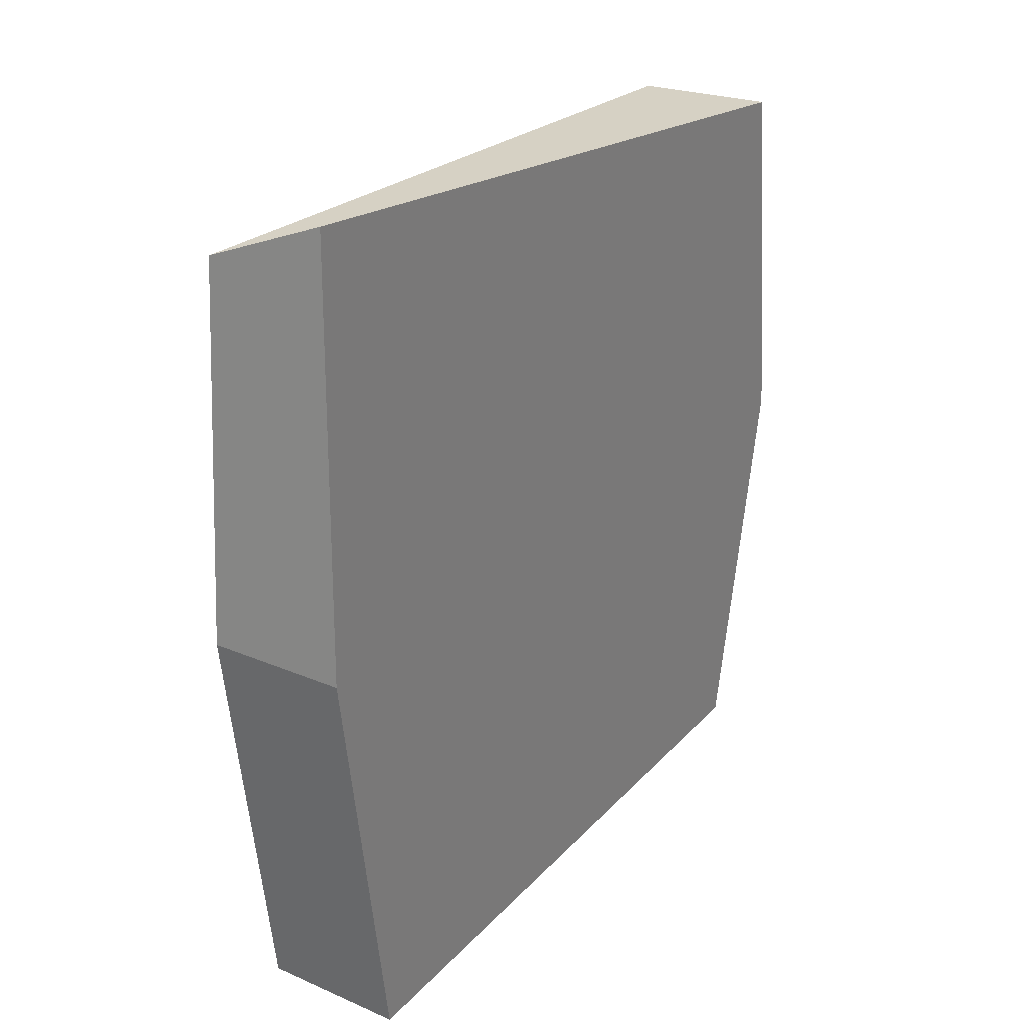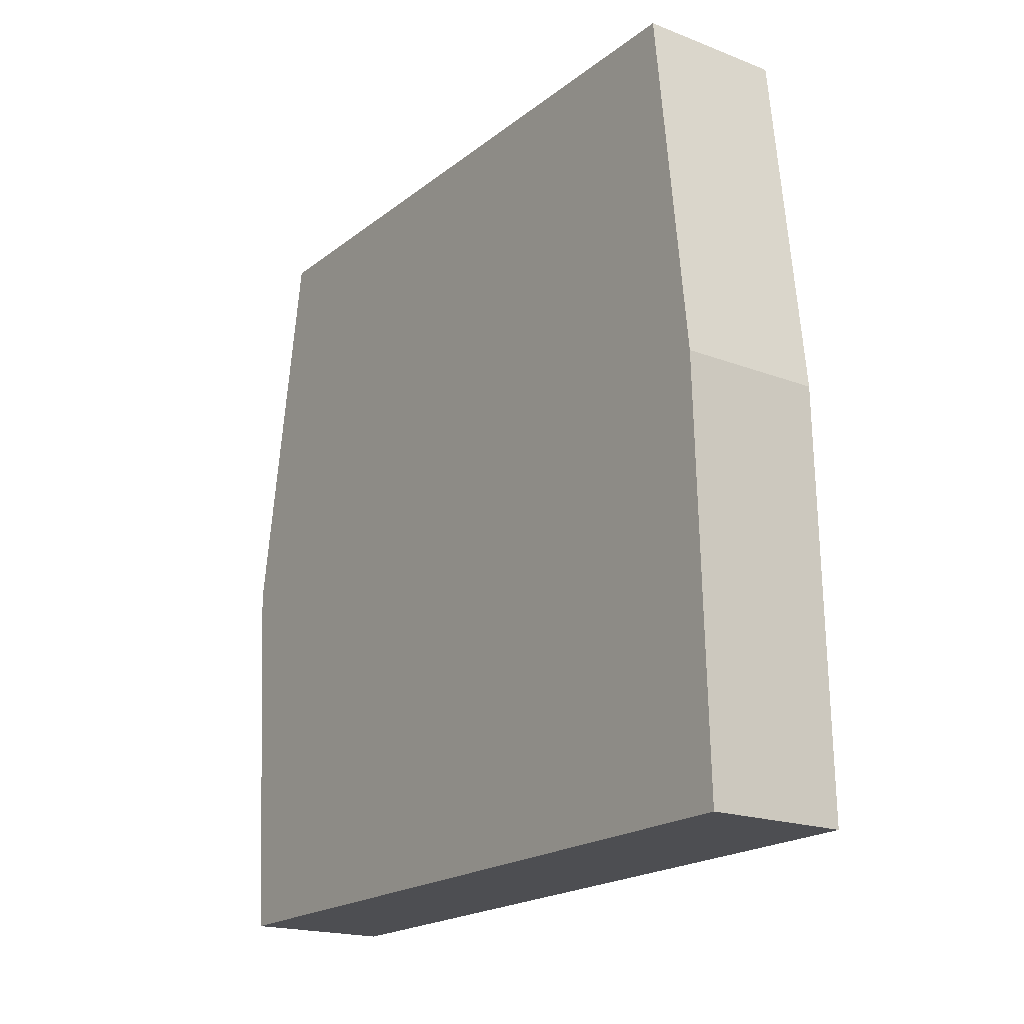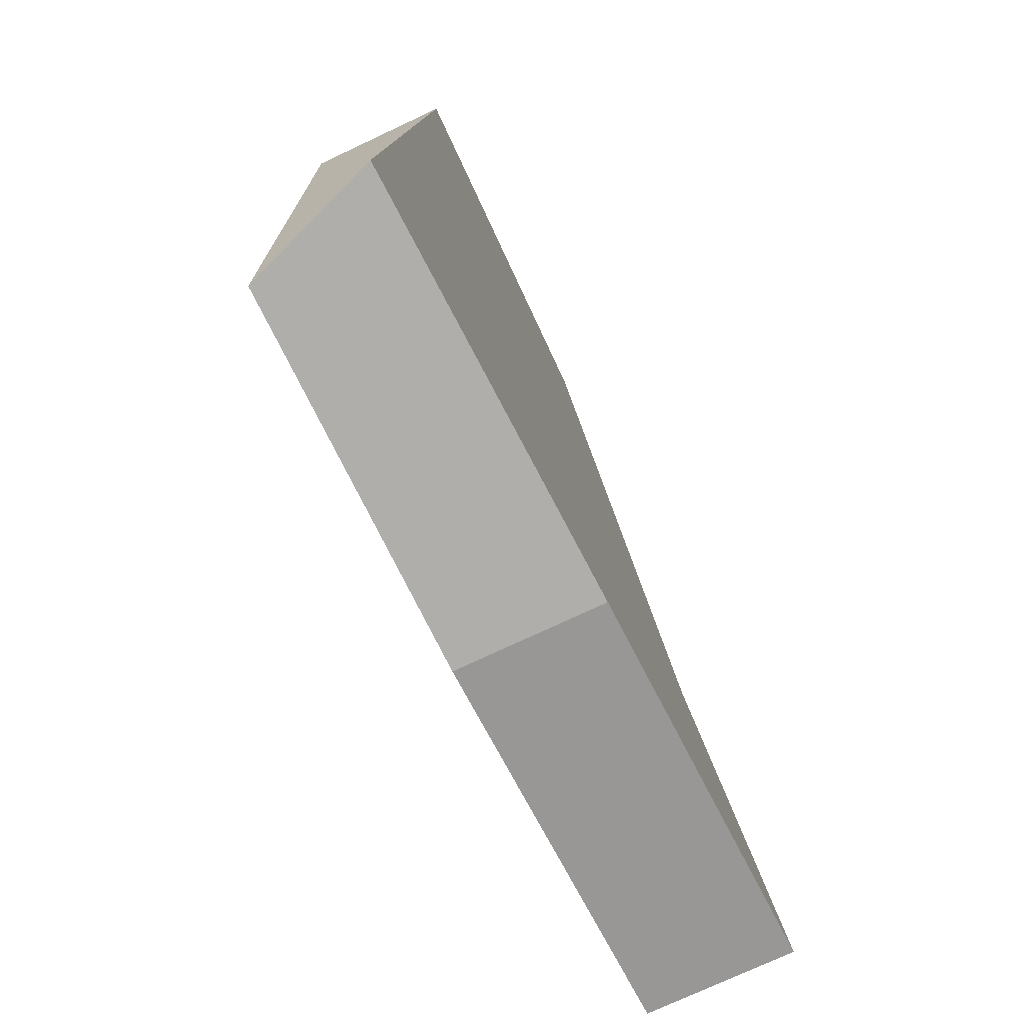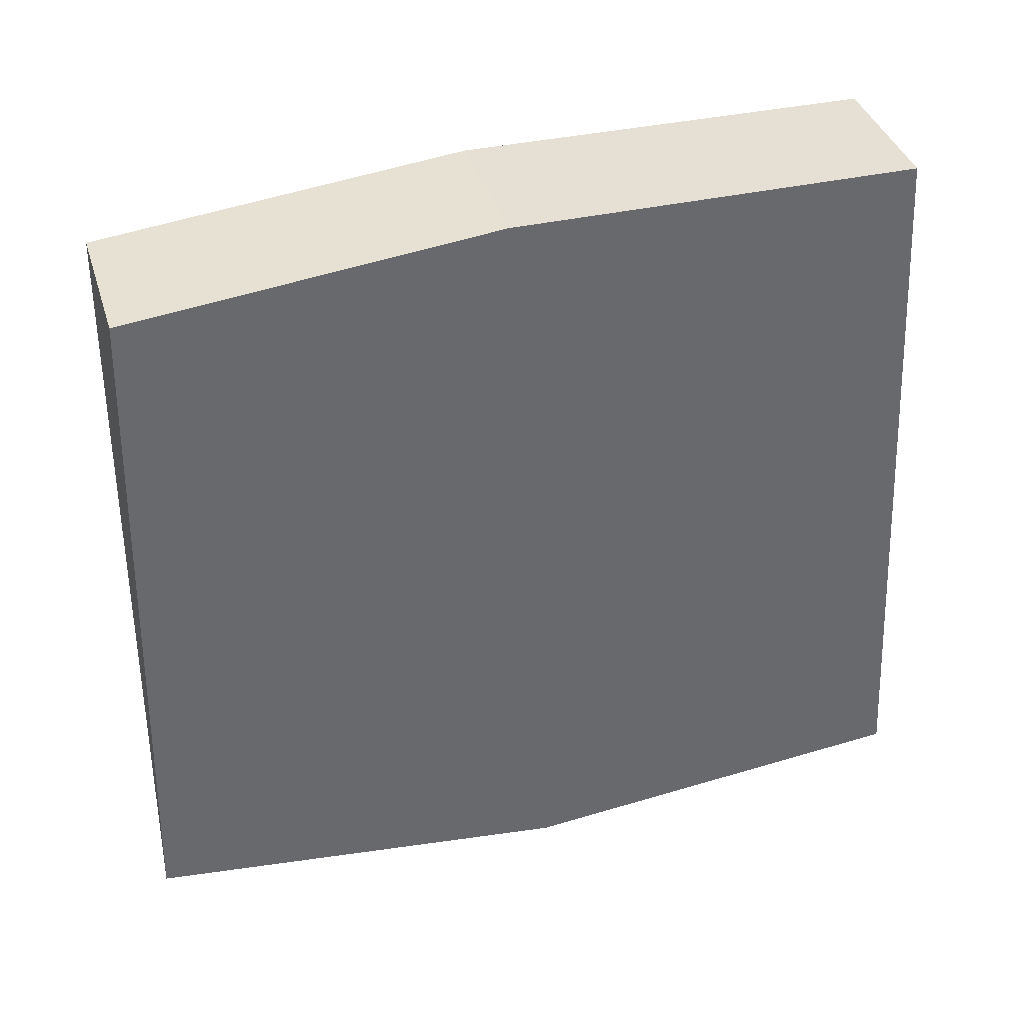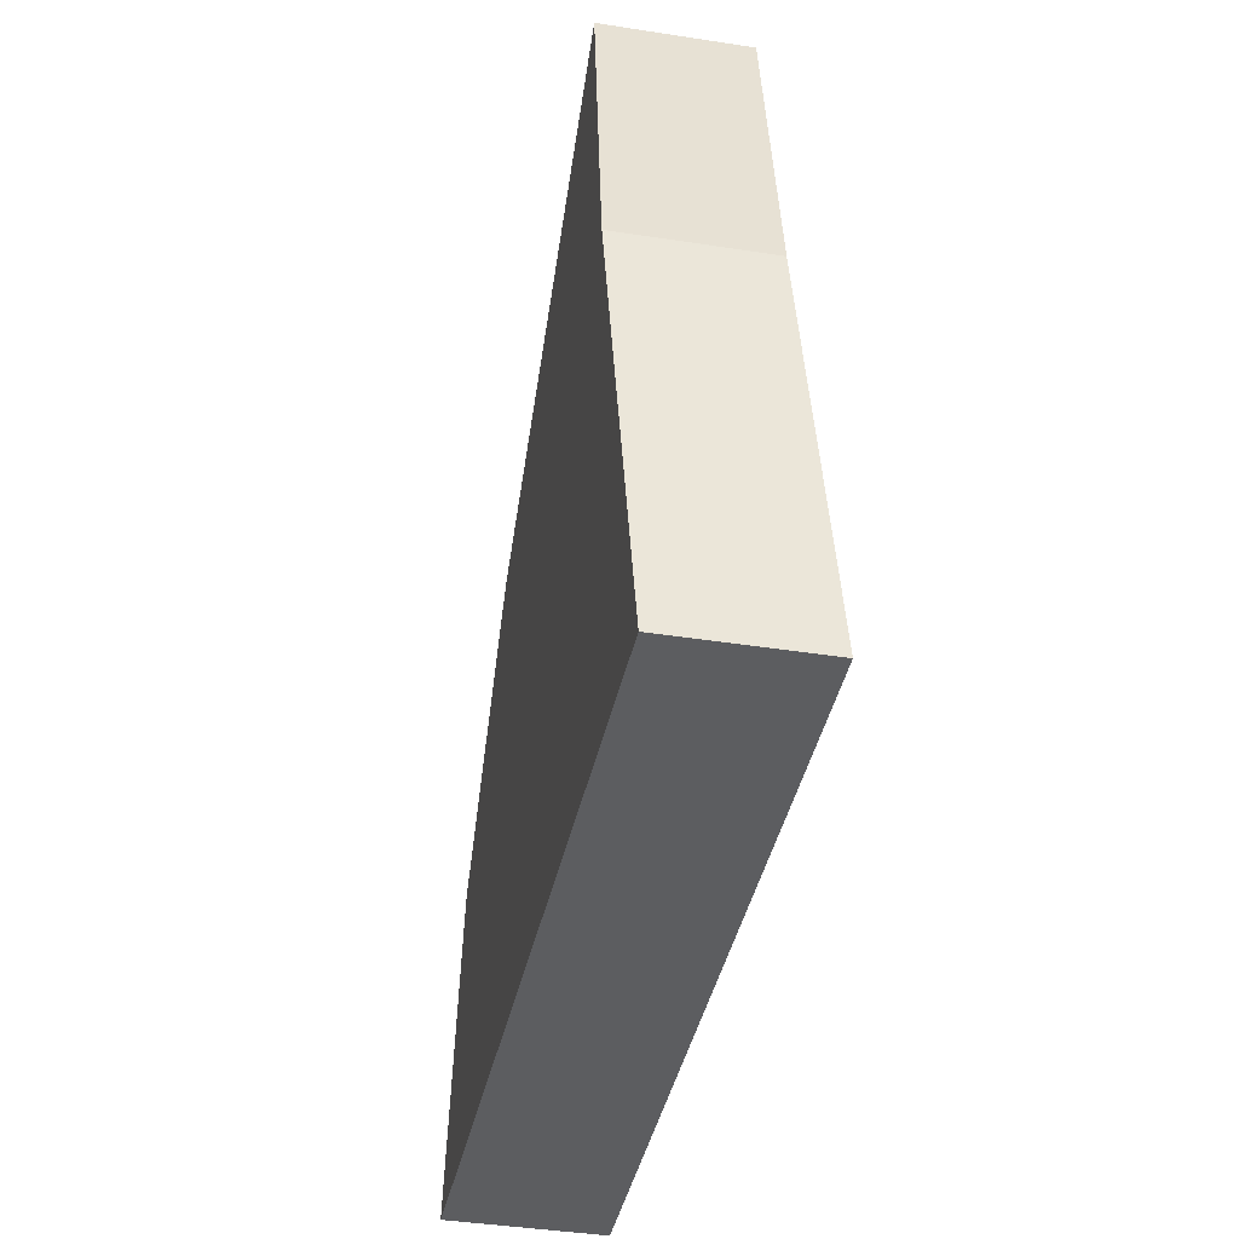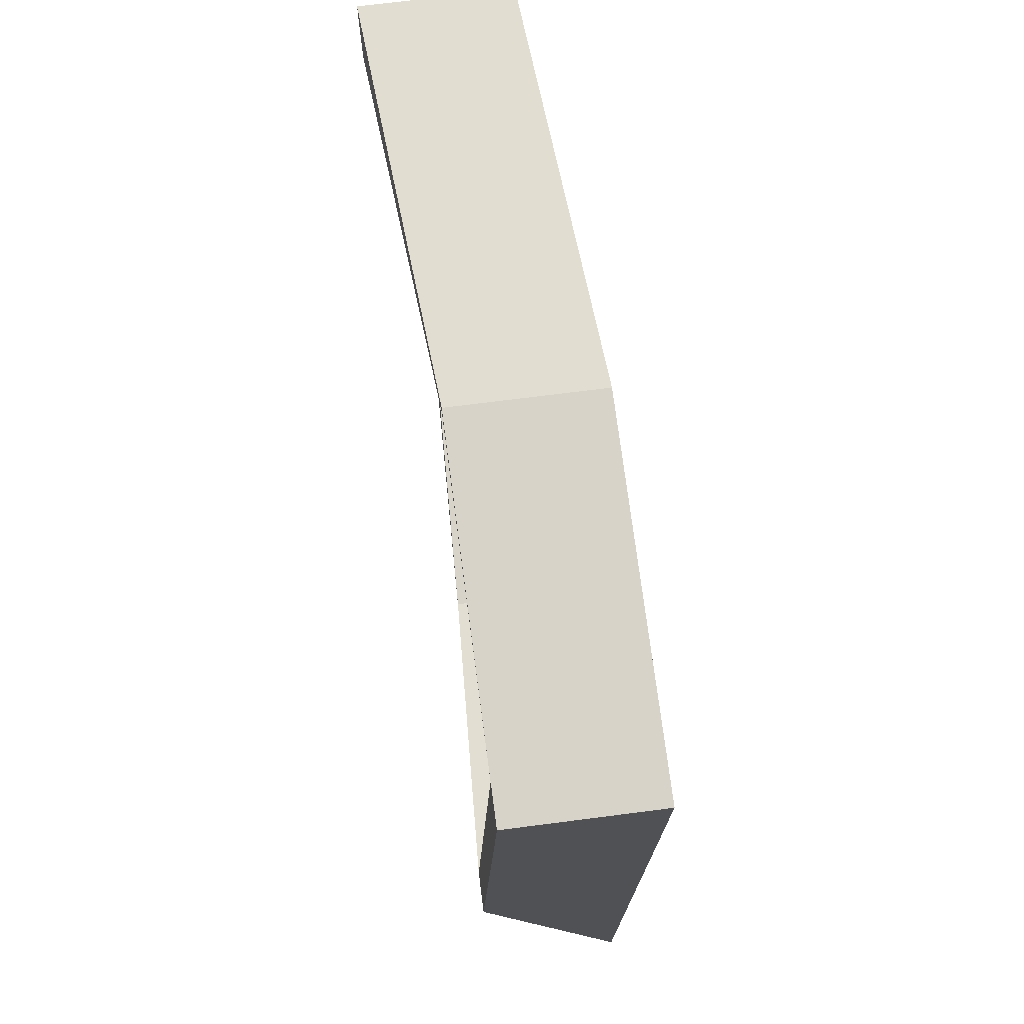
<metadata>
{"format":"obj","ext":"obj","renderer":"f3d","projection":"perspective","resolution":1024,"background":"white","views":[{"elev":23.5,"azim":-144.5,"up":"+Y"},{"elev":-19.2,"azim":-35.7,"up":"+Y"},{"elev":-75.4,"azim":-154.9,"up":"+Z"},{"elev":38.4,"azim":-106.6,"up":"+Z"},{"elev":-45.2,"azim":-10.0,"up":"+Y"},{"elev":71.7,"azim":172.7,"up":"+Z"}]}
</metadata>
<code>
v -0.06831 -0.6396 0.6366
v -0.1393 -0.6732 -0.537
v -0.1203 -0.02726 -0.6159
v -0.1193 0.04234 0.6739
v -0.08433 0.6668 -0.5719
v -0.1229 0.635 0.6126
v -0.06831 -0.6396 0.6366
v 0.1743 -0.6396 0.6366
v 0.1034 -0.6732 -0.537
v -0.1393 -0.6732 -0.537
v -0.1393 -0.6732 -0.537
v 0.1034 -0.6732 -0.537
v 0.1224 -0.02726 -0.6159
v -0.1203 -0.02726 -0.6159
v -0.1203 -0.02726 -0.6159
v 0.1224 -0.02726 -0.6159
v 0.1464 0.5824 -0.5567
v -0.08433 0.6668 -0.5719
v -0.08433 0.6668 -0.5719
v 0.1464 0.5824 -0.5567
v 0.1197 0.635 0.6126
v -0.1229 0.635 0.6126
v -0.1229 0.635 0.6126
v 0.1197 0.635 0.6126
v 0.1234 0.04234 0.6739
v -0.1193 0.04234 0.6739
v -0.1193 0.04234 0.6739
v 0.1234 0.04234 0.6739
v 0.1743 -0.6396 0.6366
v -0.06831 -0.6396 0.6366
v 0.1743 -0.6396 0.6366
v 0.1743 -0.5694 0.6084
v 0.1034 -0.6017 -0.5203
v 0.1034 -0.6732 -0.537
v 0.1034 -0.6732 -0.537
v 0.1034 -0.6017 -0.5203
v 0.1224 -0.02538 -0.5776
v 0.1224 -0.02726 -0.6159
v 0.1224 -0.02726 -0.6159
v 0.1224 -0.02538 -0.5776
v 0.1464 0.511 -0.5385
v 0.1464 0.5824 -0.5567
v 0.1464 0.5824 -0.5567
v 0.1464 0.511 -0.5385
v 0.1197 0.565 0.5985
v 0.1197 0.635 0.6126
v 0.1234 0.03565 0.6356
v 0.1234 0.04234 0.6739
v 0.1234 0.04234 0.6739
v 0.1234 0.03565 0.6356
v 0.1743 -0.5694 0.6084
v 0.1743 -0.6396 0.6366
v 0.1743 -0.5694 0.6084
v 0.107 -0.5694 0.6084
v 0.036 -0.6017 -0.5203
v 0.1034 -0.6017 -0.5203
v 0.1034 -0.6017 -0.5203
v 0.036 -0.6017 -0.5203
v 0.055 -0.02538 -0.5776
v 0.1224 -0.02538 -0.5776
v 0.1224 -0.02538 -0.5776
v 0.055 -0.02538 -0.5776
v 0.07901 0.511 -0.5385
v 0.1464 0.511 -0.5385
v 0.1464 0.511 -0.5385
v 0.07901 0.511 -0.5385
v 0.05236 0.565 0.5985
v 0.1197 0.565 0.5985
v 0.1197 0.565 0.5985
v 0.05236 0.565 0.5985
v 0.05602 0.03565 0.6356
v 0.1234 0.03565 0.6356
v 0.1234 0.03565 0.6356
v 0.05602 0.03565 0.6356
v 0.107 -0.5694 0.6084
v 0.1743 -0.5694 0.6084
v 0.05221 -0.6174 0.08021
v 0.05221 -0.02386 0.01833
v 0.09024 -0.02386 0.01833
v 0.09024 -0.6174 0.08021
v 0.05427 -0.04287 0.649
v 0.05427 0.004017 0.649
v 0.0923 0.004017 0.649
v 0.0923 -0.04287 0.649
v 0.05221 0.02303 0.01833
v 0.05317 0.577 0.00353
v 0.09119 0.577 0.003529
v 0.09024 0.02303 0.01833
v 0.05317 0.577 0.00353
v 0.05317 0.577 -0.0345
v 0.09119 0.577 -0.0345
v 0.09119 0.577 0.003529
v 0.05317 0.577 -0.0345
v 0.05221 0.02303 -0.0197
v 0.09024 0.02303 -0.0197
v 0.09119 0.577 -0.0345
v 0.05325 0.01302 -0.5924
v 0.05325 -0.03386 -0.5924
v 0.09128 -0.03386 -0.5924
v 0.09128 0.01302 -0.5924
v 0.05221 -0.02386 -0.0197
v 0.05221 -0.6174 0.04218
v 0.09024 -0.6174 0.04218
v 0.09024 -0.02386 -0.0197
v 0.05221 -0.6174 0.04218
v 0.05221 -0.6174 0.08021
v 0.09024 -0.6174 0.08021
v 0.09024 -0.6174 0.04218
v 0.09024 -0.6174 0.08021
v 0.09024 -0.02386 0.01833
v 0.09024 -0.02386 -0.0197
v 0.09024 -0.6174 0.04218
v 0.09024 0.02303 -0.0197
v 0.09024 0.02303 0.01833
v 0.09119 0.577 -0.0345
v 0.09119 0.577 0.003529
v 0.05221 -0.6174 0.04218
v 0.05221 -0.02386 -0.0197
v 0.05221 -0.02386 0.01833
v 0.05221 -0.6174 0.08021
v 0.05221 0.02303 0.01833
v 0.05221 0.02303 -0.0197
v 0.05317 0.577 0.00353
v 0.05317 0.577 -0.0345
v 0.05221 -0.02386 0.01833
v 0.05427 -0.04287 0.649
v 0.0923 -0.04287 0.649
v 0.09024 -0.02386 0.01833
v 0.09024 -0.02386 0.01833
v 0.0923 -0.04287 0.649
v 0.0923 0.004017 0.649
v 0.09024 0.02303 0.01833
v 0.09024 0.02303 0.01833
v 0.0923 0.004017 0.649
v 0.05427 0.004017 0.649
v 0.05221 0.02303 0.01833
v 0.05221 0.02303 0.01833
v 0.05427 0.004017 0.649
v 0.05427 -0.04287 0.649
v 0.05221 -0.02386 0.01833
v 0.05221 0.02303 -0.0197
v 0.05325 0.01302 -0.5924
v 0.09128 0.01302 -0.5924
v 0.09024 0.02303 -0.0197
v 0.09024 0.02303 -0.0197
v 0.09128 0.01302 -0.5924
v 0.09128 -0.03386 -0.5924
v 0.09024 -0.02386 -0.0197
v 0.09024 -0.02386 -0.0197
v 0.09128 -0.03386 -0.5924
v 0.05325 -0.03386 -0.5924
v 0.05221 -0.02386 -0.0197
v 0.05221 -0.02386 -0.0197
v 0.05325 -0.03386 -0.5924
v 0.05325 0.01302 -0.5924
v 0.05221 0.02303 -0.0197
g polySurface35_1749_169
f 1 3 2
f 3 1 4
f 3 4 5
f 5 4 6
f 7 9 8
f 7 10 9
f 11 13 12
f 11 14 13
f 15 17 16
f 15 18 17
f 19 21 20
f 19 22 21
f 23 25 24
f 23 26 25
f 27 29 28
f 27 30 29
f 31 33 32
f 31 34 33
f 35 37 36
f 35 38 37
f 39 41 40
f 39 42 41
f 43 45 44
f 43 46 45
f 46 47 45
f 46 48 47
f 49 51 50
f 49 52 51
f 53 55 54
f 53 56 55
f 57 59 58
f 57 60 59
f 61 63 62
f 61 64 63
f 65 67 66
f 65 68 67
f 69 71 70
f 69 72 71
f 73 75 74
f 73 76 75
f 77 79 78
f 77 80 79
f 81 83 82
f 81 84 83
f 85 87 86
f 85 88 87
f 89 91 90
f 89 92 91
f 93 95 94
f 93 96 95
f 97 99 98
f 97 100 99
f 101 103 102
f 101 104 103
f 105 107 106
f 105 108 107
f 109 111 110
f 109 112 111
f 110 111 113
f 110 113 114
f 114 113 115
f 114 115 116
f 117 119 118
f 117 120 119
f 118 119 121
f 118 121 122
f 122 121 123
f 122 123 124
f 125 127 126
f 125 128 127
f 129 131 130
f 129 132 131
f 133 135 134
f 133 136 135
f 137 139 138
f 137 140 139
f 141 143 142
f 141 144 143
f 145 147 146
f 145 148 147
f 149 151 150
f 149 152 151
f 153 155 154
f 153 156 155

</code>
